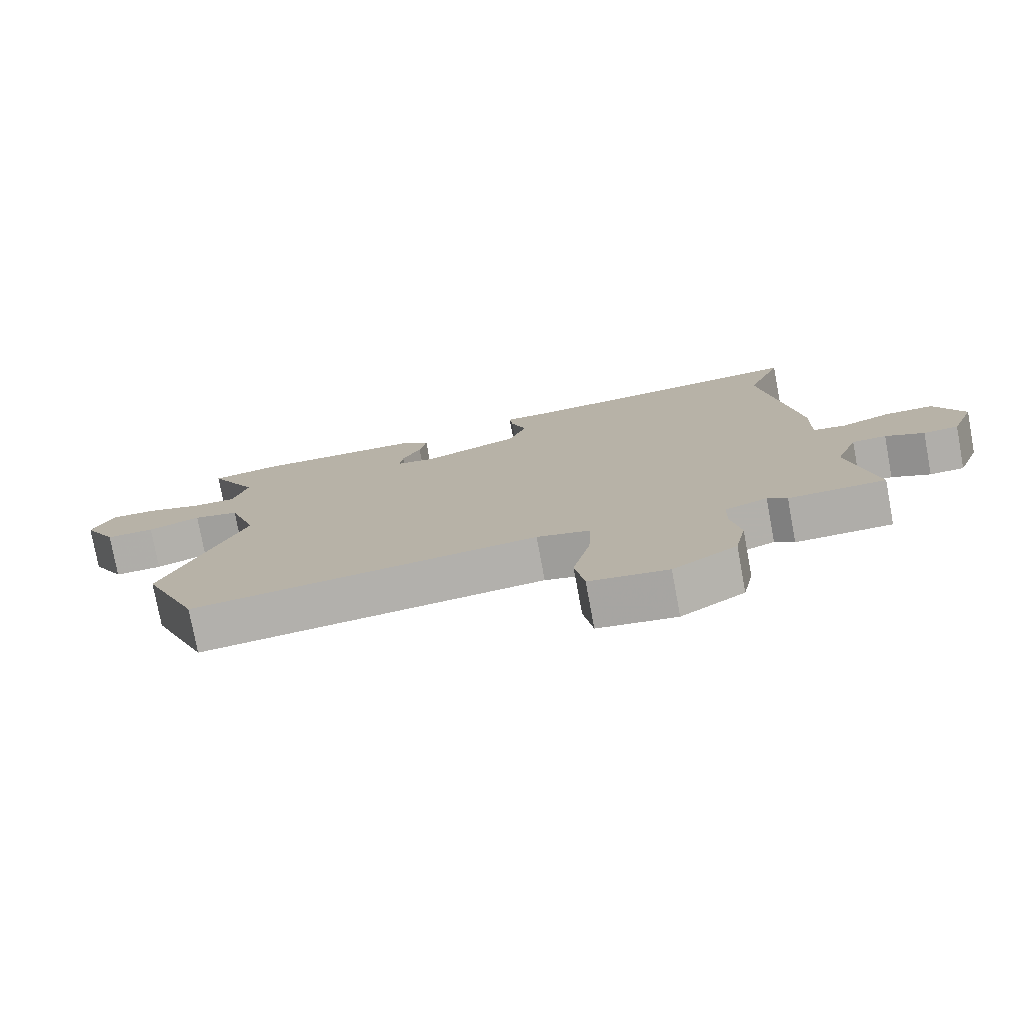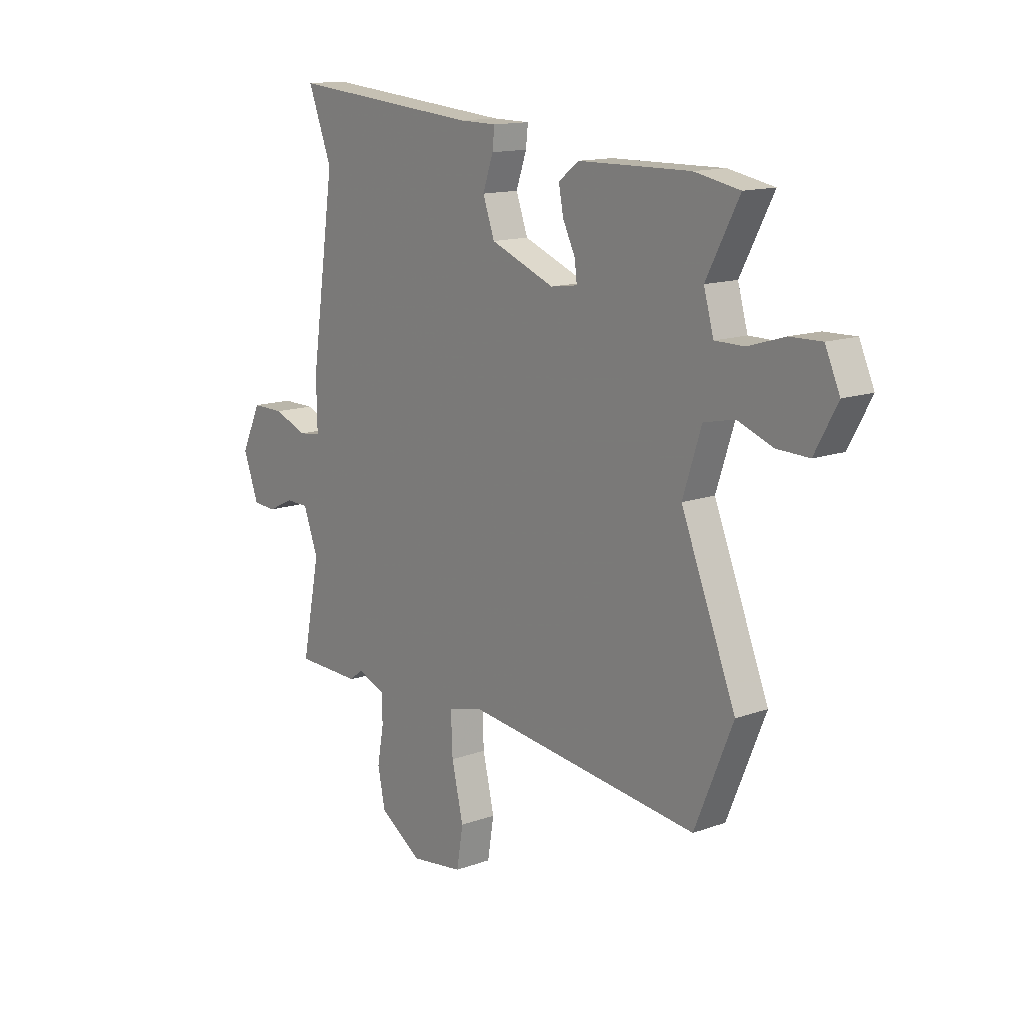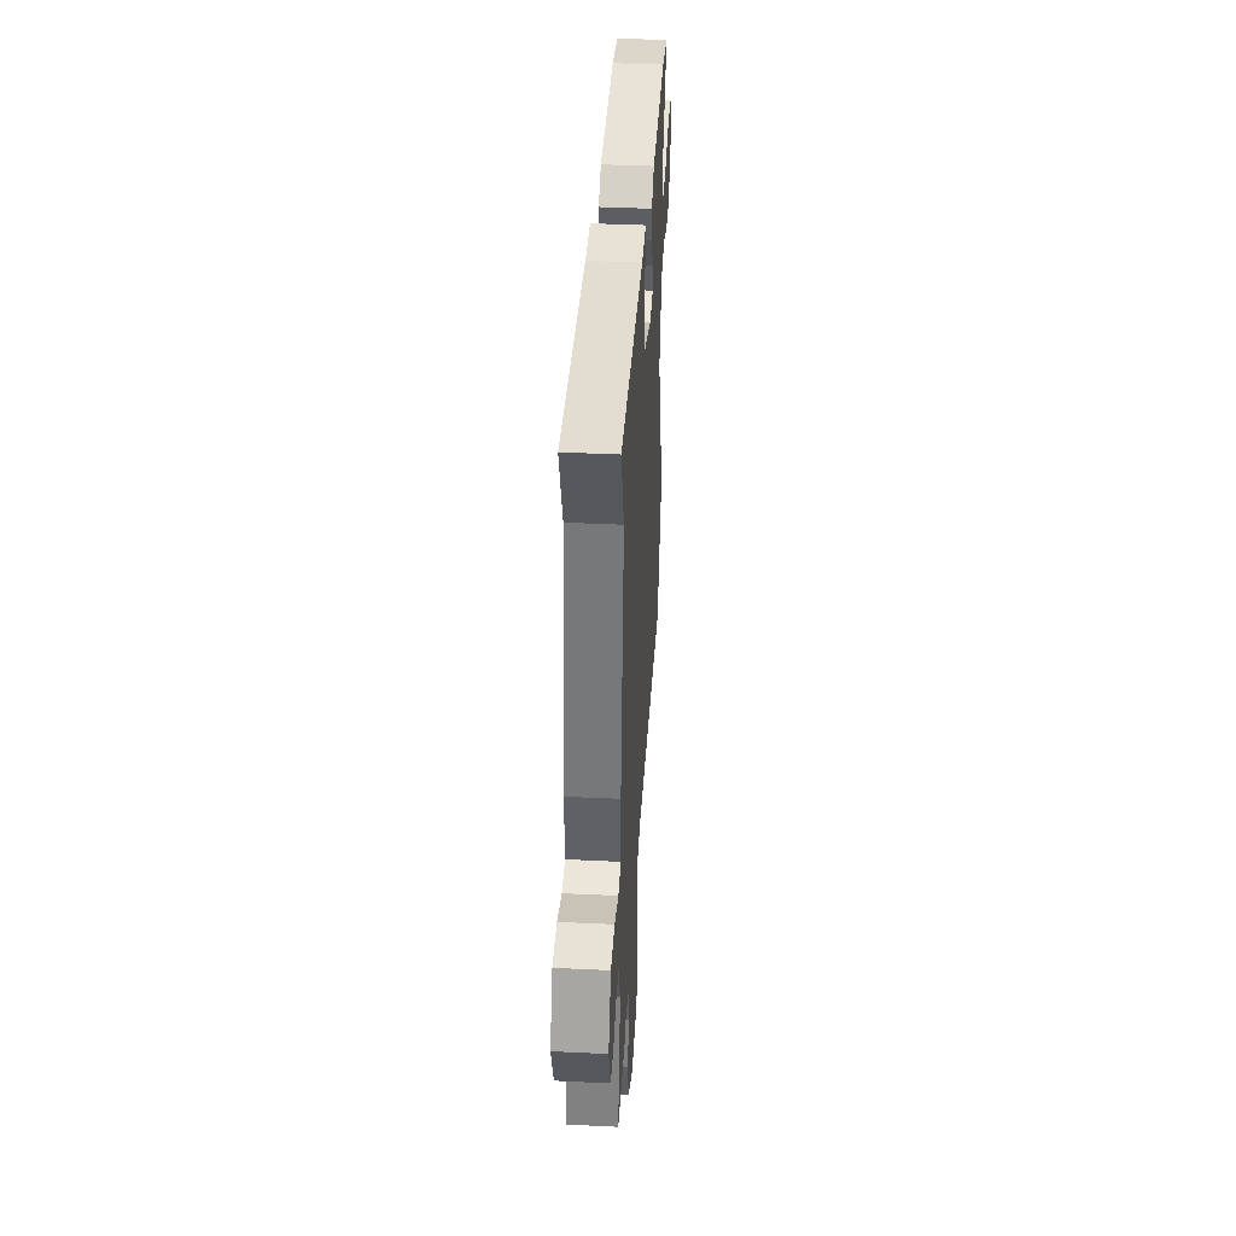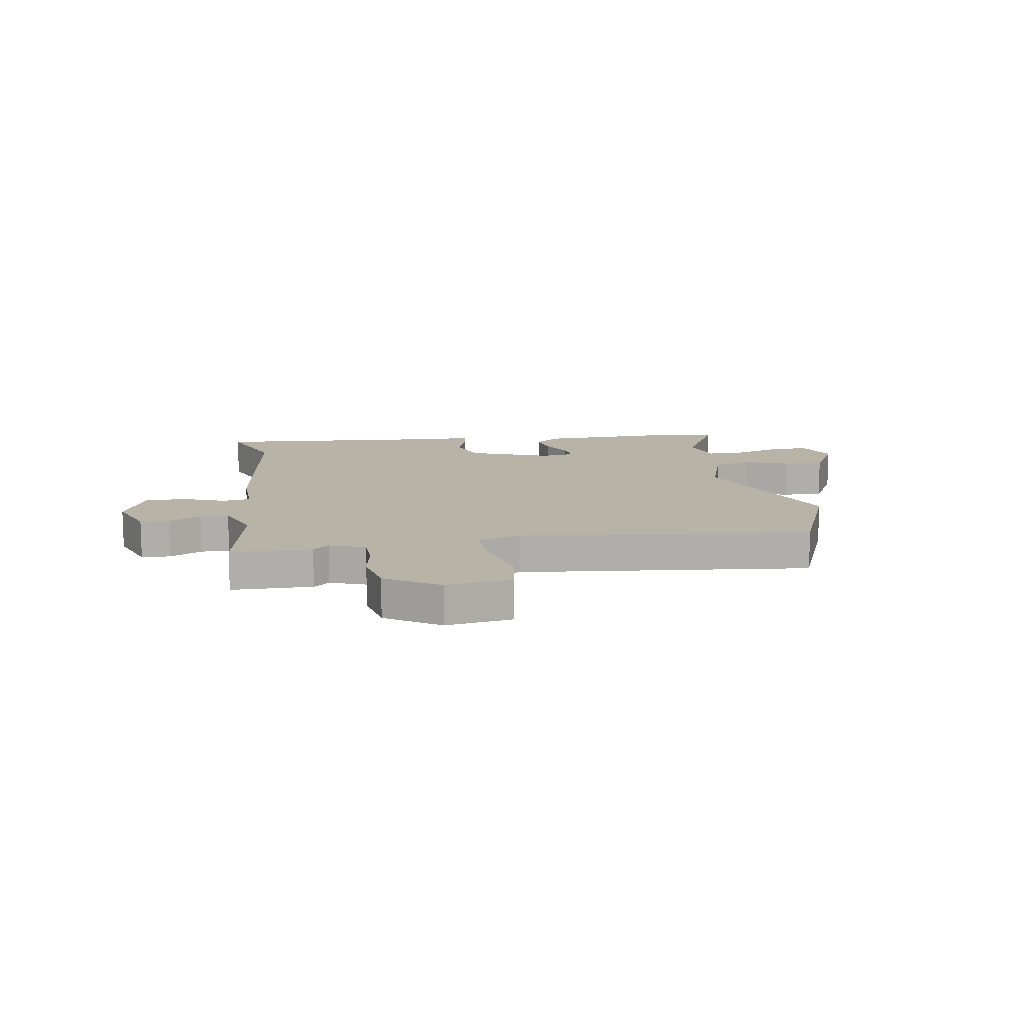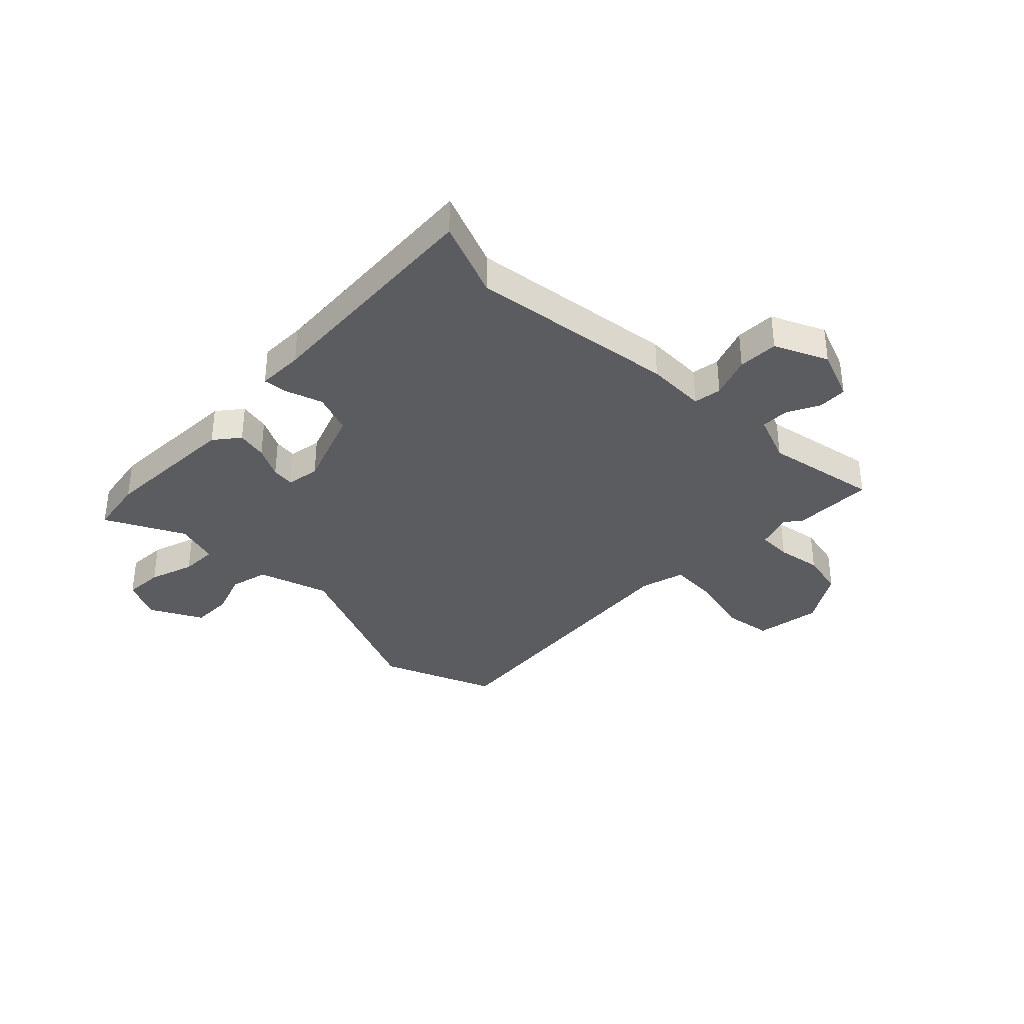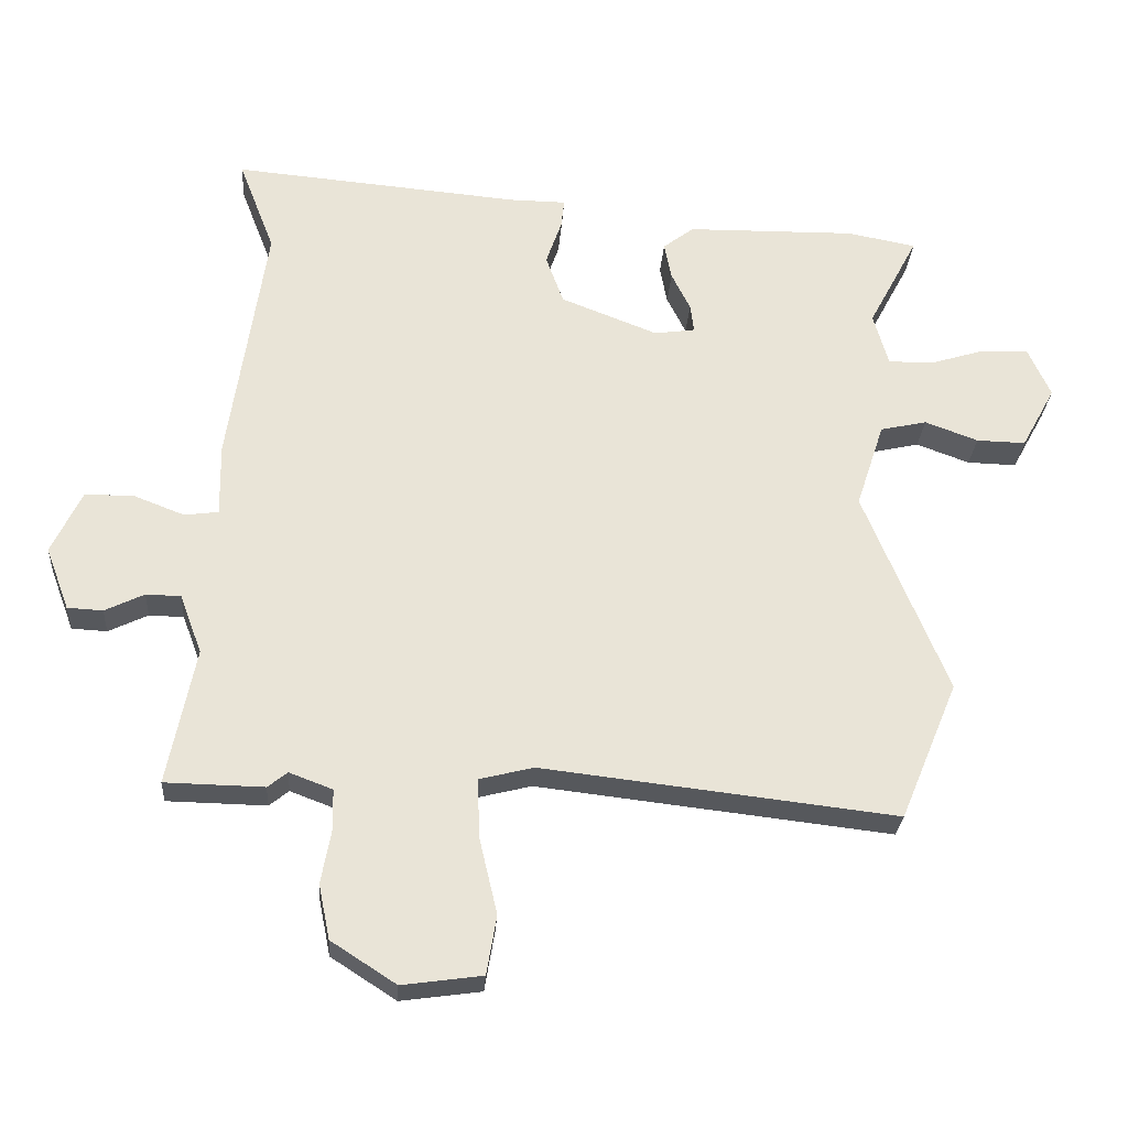
<metadata>
{"format":"obj","ext":"obj","renderer":"f3d","projection":"perspective","resolution":1024,"background":"white","views":[{"elev":-77.0,"azim":10.5,"up":"+Z"},{"elev":13.8,"azim":-128.8,"up":"+Z"},{"elev":40.5,"azim":93.4,"up":"+Z"},{"elev":12.6,"azim":170.3,"up":"+Y"},{"elev":-35.2,"azim":44.4,"up":"+Y"},{"elev":-27.7,"azim":176.1,"up":"+Z"}]}
</metadata>
<code>
v 0.587 0.07 -0.498
v 0.436 0.07 -0.501
v 0.406 0.07 -0.477
v 0.34 0.07 -0.502
v 0.339 0.07 -0.565
v 0.354 0.07 -0.647
v 0.337 0.07 -0.73
v 0.238 0.07 -0.794
v 0.116 0.07 -0.777
v 0.101 0.07 -0.687
v 0.128 0.07 -0.572
v 0.132 0.07 -0.48
v 0.049 0.07 -0.459
v -0.491 0.07 -0.521
v -0.579 0.07 -0.309
v -0.452 0.07 0.004
v -0.495 0.07 0.135
v -0.566 0.07 0.151
v -0.647 0.07 0.121
v -0.722 0.07 0.119
v -0.774 0.07 0.214
v -0.74 0.07 0.29
v -0.667 0.07 0.288
v -0.583 0.07 0.262
v -0.515 0.07 0.262
v -0.492 0.07 0.343
v -0.568 0.07 0.487
v -0.463 0.07 0.507
v -0.204 0.07 0.503
v -0.157 0.07 0.467
v -0.168 0.07 0.41
v -0.197 0.07 0.351
v -0.202 0.07 0.308
v -0.14 0.07 0.299
v 0.008 0.07 0.357
v 0.035 0.07 0.432
v 0.011 0.07 0.501
v 0.006 0.07 0.546
v 0.092 0.07 0.547
v 0.533 0.07 0.586
v 0.478 0.07 0.443
v 0.534 0.07 0.059
v 0.532 0.07 -0.052
v 0.584 0.07 -0.059
v 0.661 0.07 -0.029
v 0.736 0.07 -0.029
v 0.782 0.07 -0.126
v 0.746 0.07 -0.222
v 0.692 0.07 -0.225
v 0.632 0.07 -0.196
v 0.579 0.07 -0.197
v 0.545 0.07 -0.288
v 0.587 0 -0.498
v 0.436 0 -0.501
v 0.406 0 -0.477
v 0.34 0 -0.502
v 0.339 0 -0.565
v 0.354 0 -0.647
v 0.337 0 -0.73
v 0.238 0 -0.794
v 0.116 0 -0.777
v 0.101 0 -0.687
v 0.128 0 -0.572
v 0.132 0 -0.48
v 0.049 0 -0.459
v -0.491 0 -0.521
v -0.579 0 -0.309
v -0.452 0 0.004
v -0.495 0 0.135
v -0.566 0 0.151
v -0.647 0 0.121
v -0.722 0 0.119
v -0.774 0 0.214
v -0.74 0 0.29
v -0.667 0 0.288
v -0.583 0 0.262
v -0.515 0 0.262
v -0.492 0 0.343
v -0.568 0 0.487
v -0.463 0 0.507
v -0.204 0 0.503
v -0.157 0 0.467
v -0.168 0 0.41
v -0.197 0 0.351
v -0.202 0 0.308
v -0.14 0 0.299
v 0.008 0 0.357
v 0.035 0 0.432
v 0.011 0 0.501
v 0.006 0 0.546
v 0.092 0 0.547
v 0.533 0 0.586
v 0.478 0 0.443
v 0.534 0 0.059
v 0.532 0 -0.052
v 0.584 0 -0.059
v 0.661 0 -0.029
v 0.736 0 -0.029
v 0.782 0 -0.126
v 0.746 0 -0.222
v 0.692 0 -0.225
v 0.632 0 -0.196
v 0.579 0 -0.197
v 0.545 0 -0.288
f 47 48 49 50
f 47 50 51
f 44 45 46 47
f 43 44 47 51
f 41 42 43
f 39 40 41
f 39 41 43
f 36 37 38 39
f 35 36 39 43
f 34 35 43 51
f 29 30 31 32
f 29 32 33
f 26 27 28 29
f 25 26 29 33
f 21 22 23 24
f 21 24 25
f 18 19 20 21
f 17 18 21 25
f 16 17 25 33
f 13 14 15 16
f 12 13 16 33
f 8 9 10 11
f 8 11 12
f 5 6 7 8
f 4 5 8 12
f 3 4 12 33
f 52 1 2 3
f 34 51 52
f 3 33 34 52
f 102 101 100 99
f 103 102 99
f 99 98 97 96
f 103 99 96 95
f 95 94 93
f 93 92 91
f 95 93 91
f 91 90 89 88
f 95 91 88 87
f 103 95 87 86
f 84 83 82 81
f 85 84 81
f 81 80 79 78
f 85 81 78 77
f 76 75 74 73
f 77 76 73
f 73 72 71 70
f 77 73 70 69
f 85 77 69 68
f 68 67 66 65
f 85 68 65 64
f 63 62 61 60
f 64 63 60
f 60 59 58 57
f 64 60 57 56
f 85 64 56 55
f 55 54 53 104
f 104 103 86
f 104 86 85 55
f 1 53 54 2
f 2 54 55 3
f 3 55 56 4
f 4 56 57 5
f 5 57 58 6
f 6 58 59 7
f 7 59 60 8
f 8 60 61 9
f 9 61 62 10
f 10 62 63 11
f 11 63 64 12
f 12 64 65 13
f 13 65 66 14
f 14 66 67 15
f 15 67 68 16
f 16 68 69 17
f 17 69 70 18
f 18 70 71 19
f 19 71 72 20
f 20 72 73 21
f 21 73 74 22
f 22 74 75 23
f 23 75 76 24
f 24 76 77 25
f 25 77 78 26
f 26 78 79 27
f 27 79 80 28
f 28 80 81 29
f 29 81 82 30
f 30 82 83 31
f 31 83 84 32
f 32 84 85 33
f 33 85 86 34
f 34 86 87 35
f 35 87 88 36
f 36 88 89 37
f 37 89 90 38
f 38 90 91 39
f 39 91 92 40
f 40 92 93 41
f 41 93 94 42
f 42 94 95 43
f 43 95 96 44
f 44 96 97 45
f 45 97 98 46
f 46 98 99 47
f 47 99 100 48
f 48 100 101 49
f 49 101 102 50
f 50 102 103 51
f 51 103 104 52
f 52 104 53 1

</code>
